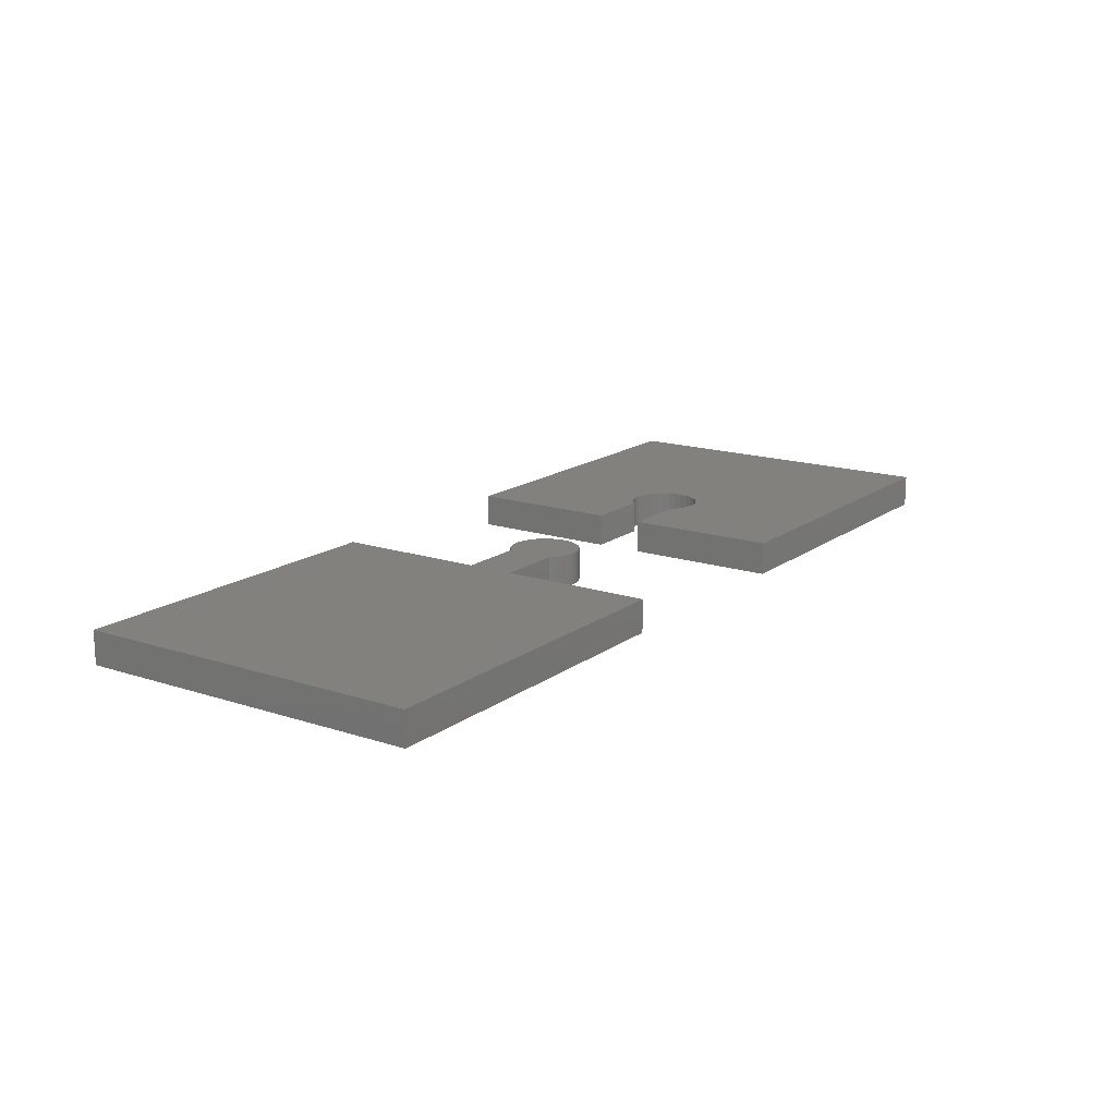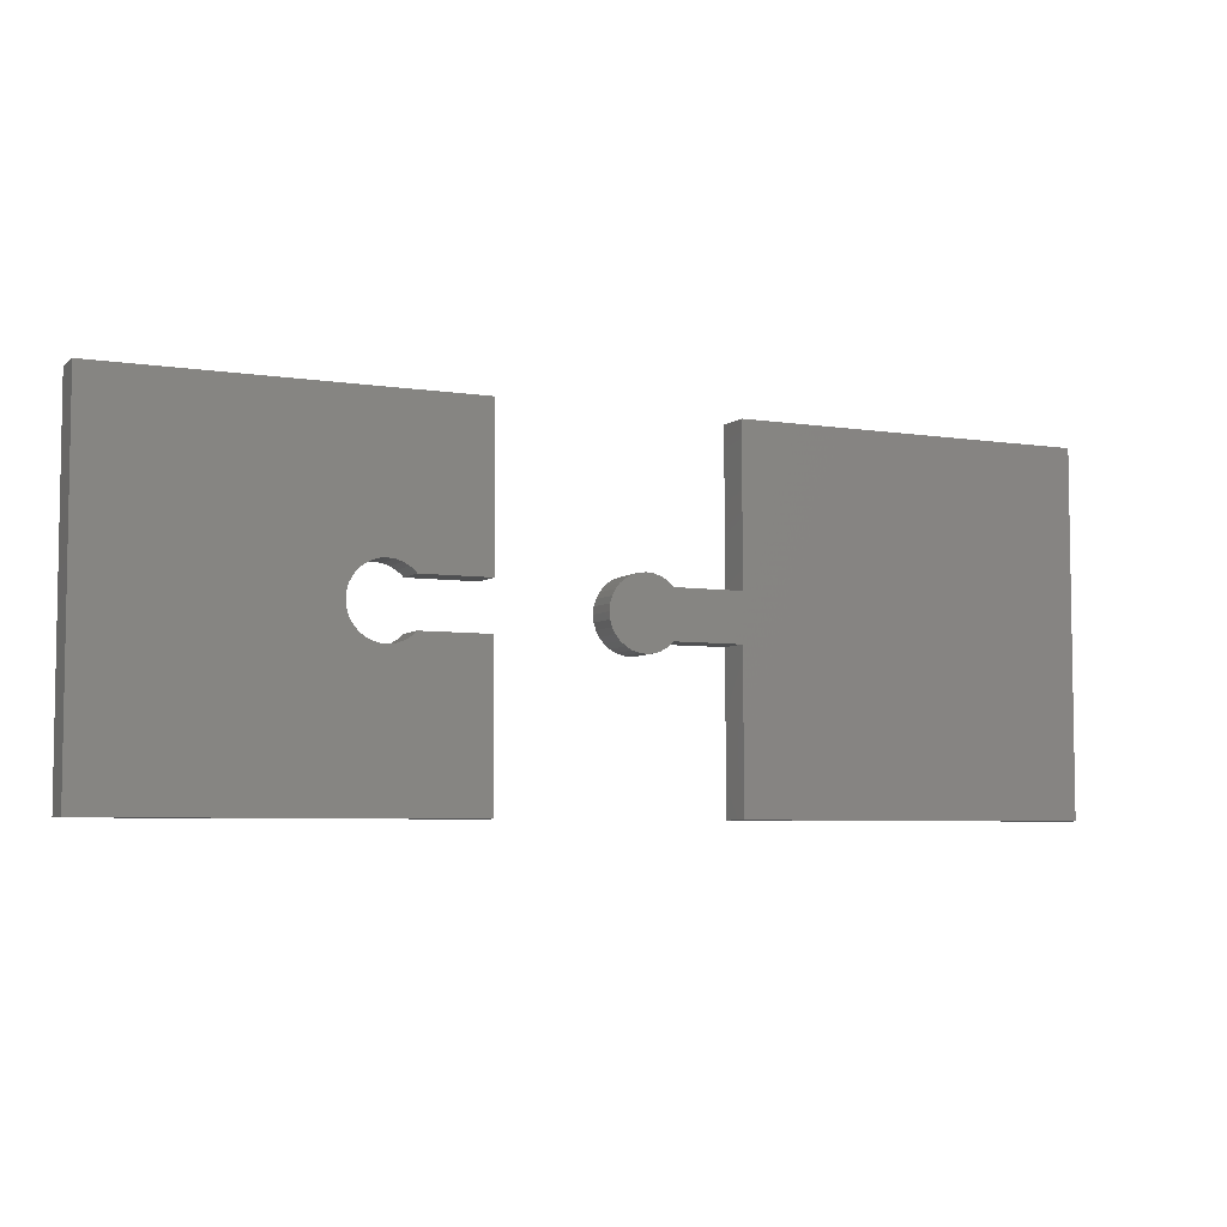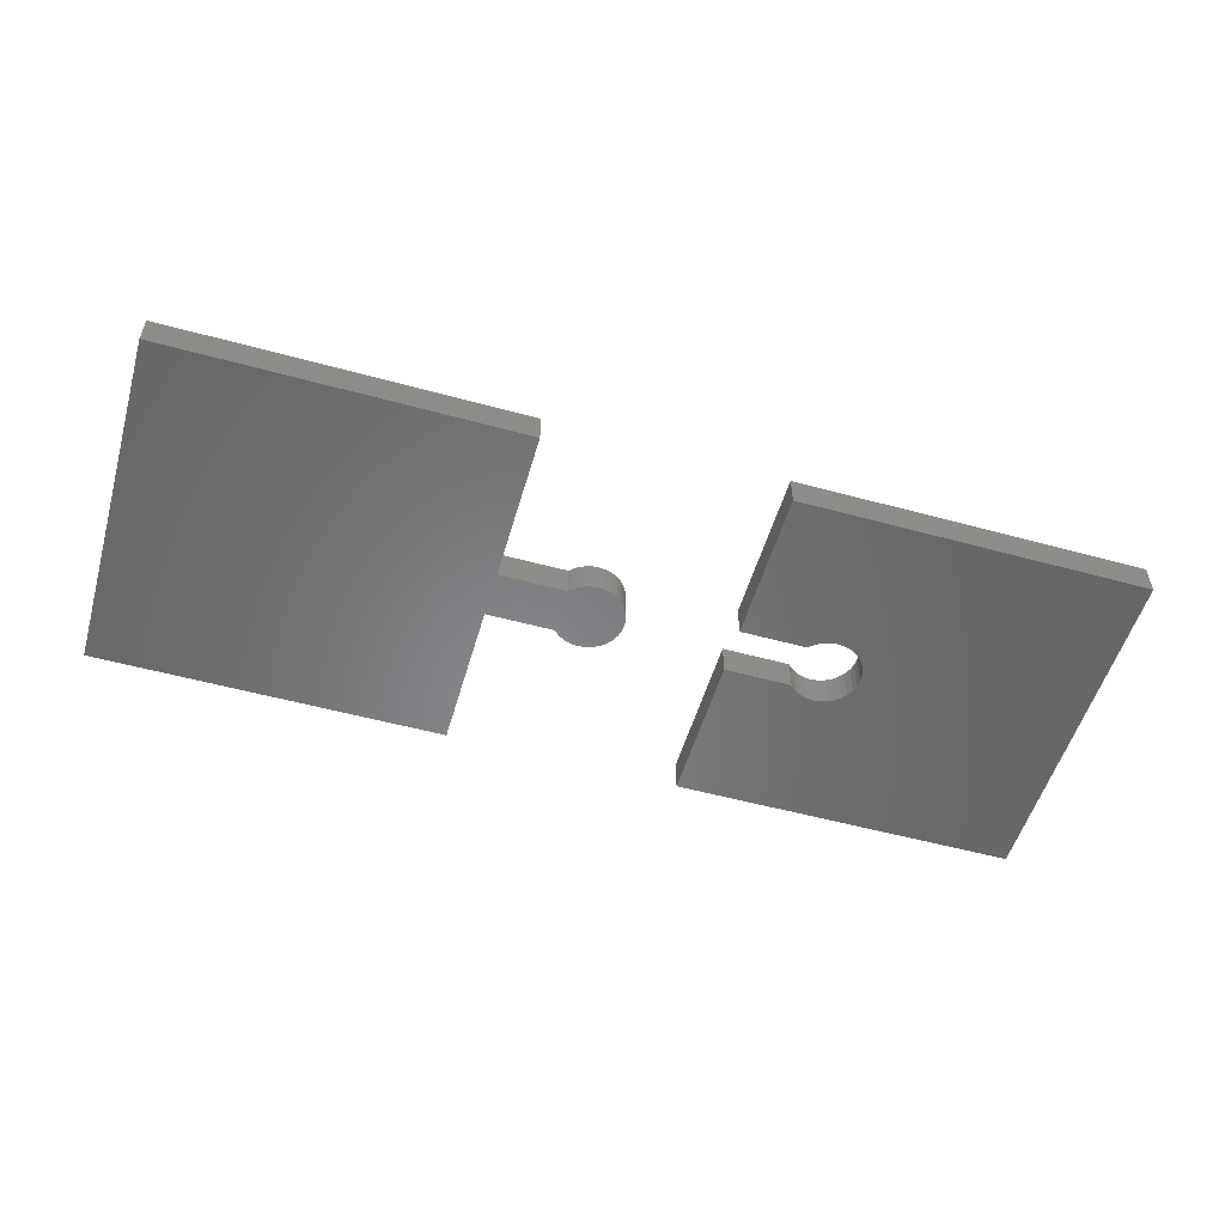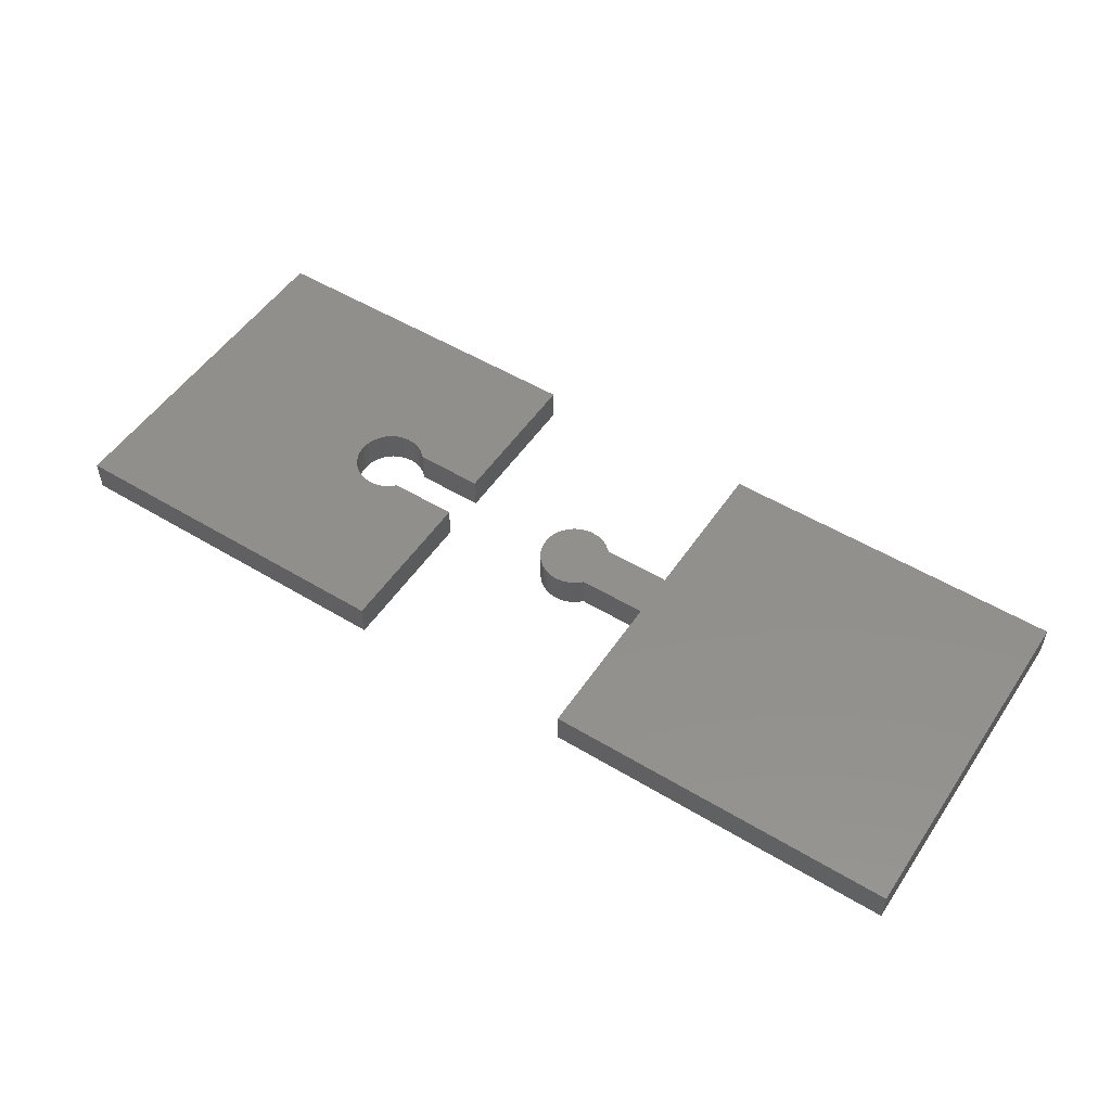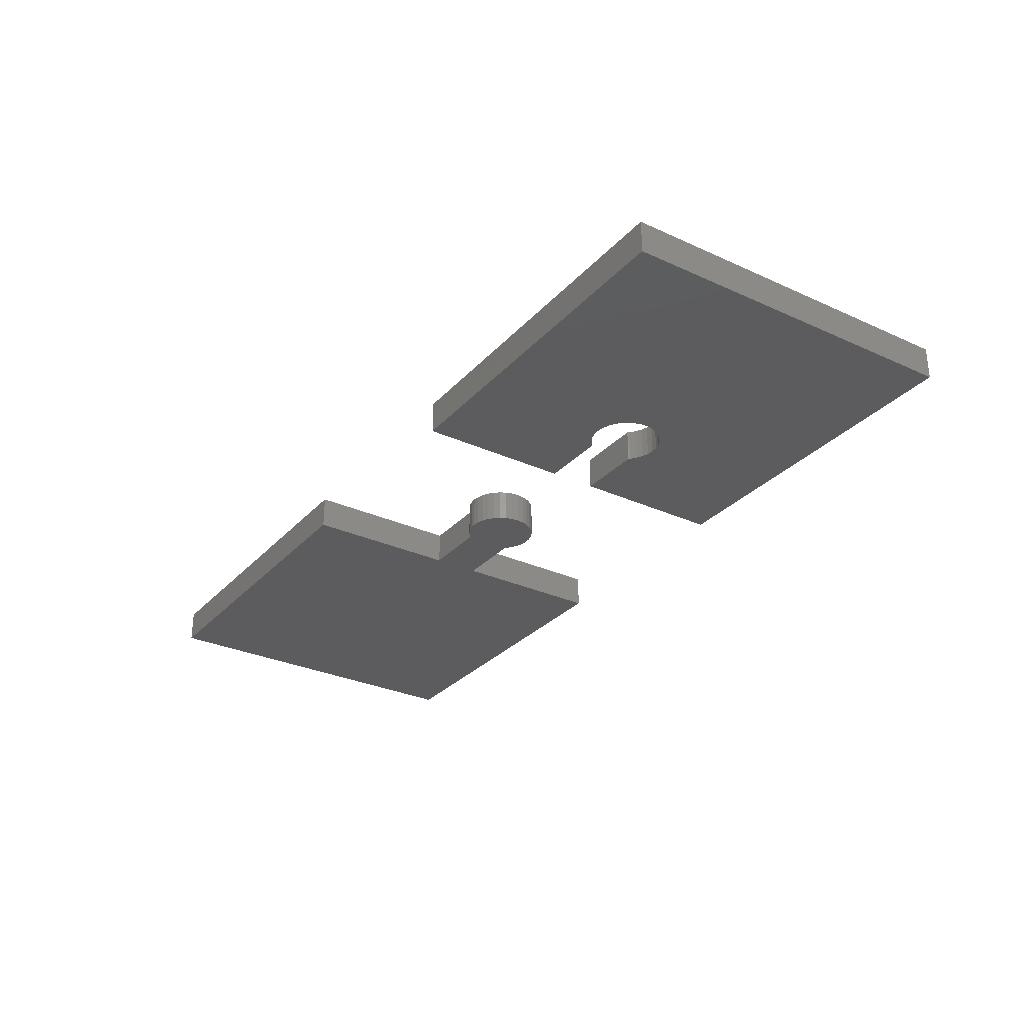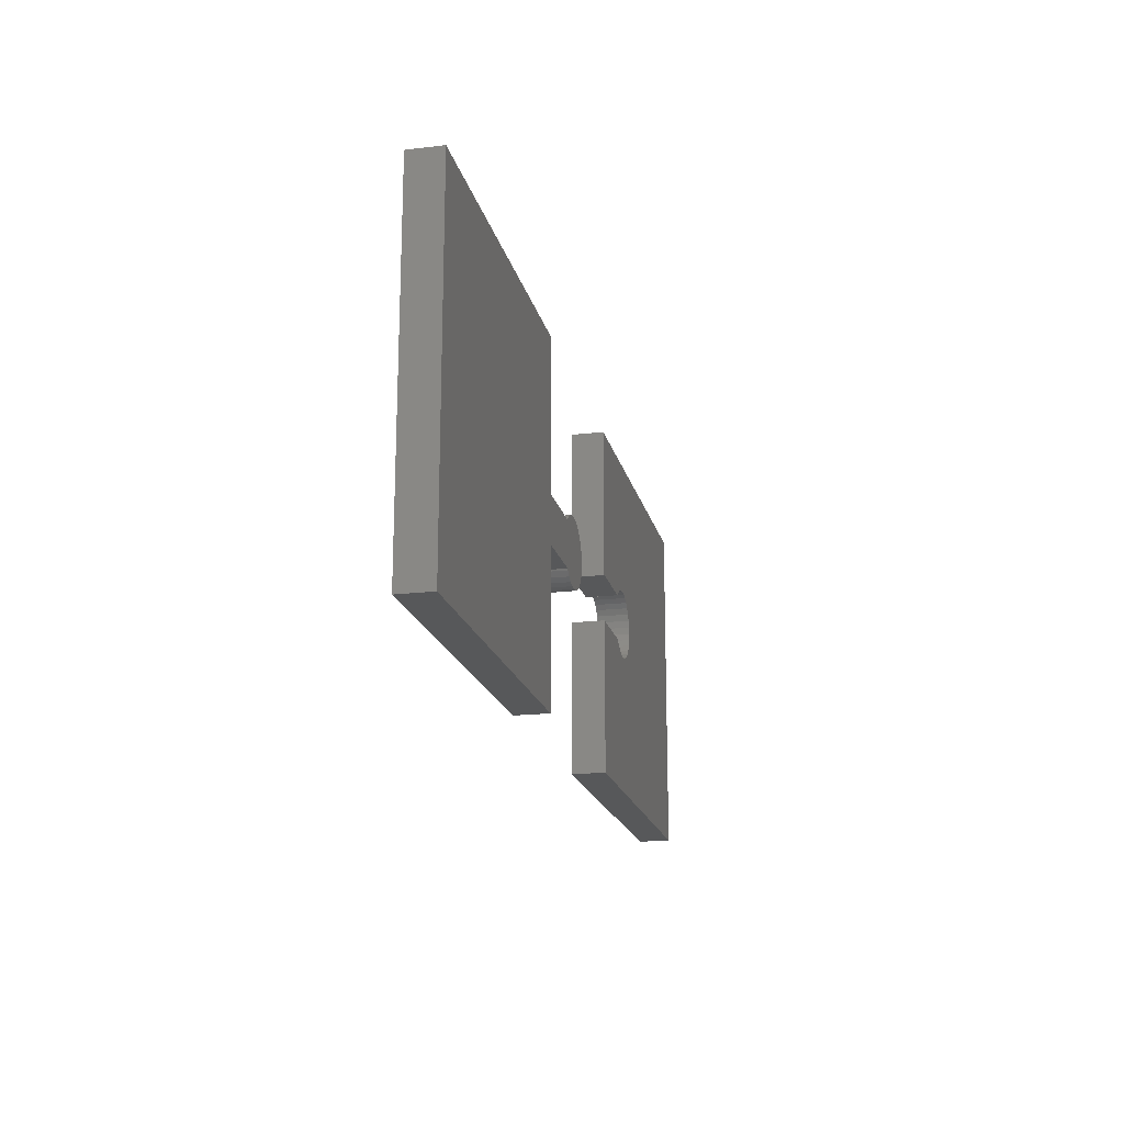
<metadata>
{"format":"stl","ext":"stl","renderer":"f3d","projection":"perspective","resolution":1024,"background":"white","views":[{"elev":16.0,"azim":-55.6,"up":"+Z"},{"elev":-5.7,"azim":154.5,"up":"+Y"},{"elev":-53.8,"azim":-16.2,"up":"+Z"},{"elev":52.1,"azim":-146.9,"up":"+Z"},{"elev":-29.8,"azim":56.3,"up":"+Z"},{"elev":-18.5,"azim":-77.3,"up":"+Y"}]}
</metadata>
<code>
# stl→obj: 132 verts, 256 faces
v 0 0 0
v 0 0 1.4
v 0 15 0
v 0 15 1.4
v 15 0 0
v 15 0 1.4
v 15 8.5 0
v 15 15 0
v 15 6.5 0
v 17.94 6.439 0
v 19 9 0
v 19.29 8.971 0
v 18.17 6.253 0
v 19.57 8.886 0
v 18.43 6.114 0
v 19.83 8.747 0
v 20.06 8.561 0
v 18.71 6.029 0
v 20.25 8.333 0
v 19 6 0
v 20.39 8.074 0
v 19.29 6.029 0
v 20.47 7.793 0
v 20.5 7.5 0
v 19.57 6.114 0
v 20.47 7.207 0
v 19.83 6.253 0
v 20.39 6.926 0
v 20.06 6.439 0
v 20.25 6.667 0
v 17.89 8.5 0
v 18.43 8.886 0
v 18.71 8.971 0
v 18.17 8.747 0
v 17.89 6.5 0
v 17.94 8.561 0
v 15 15 1.4
v 17.89 6.5 1.4
v 15 6.5 1.4
v 19 6 1.4
v 18.17 6.253 1.4
v 17.94 6.439 1.4
v 18.43 6.114 1.4
v 18.71 6.029 1.4
v 19.29 6.029 1.4
v 19.57 6.114 1.4
v 19.83 6.253 1.4
v 15 8.5 1.4
v 17.89 8.5 1.4
v 20.47 7.207 1.4
v 20.5 7.5 1.4
v 18.17 8.747 1.4
v 17.94 8.561 1.4
v 20.47 7.793 1.4
v 18.43 8.886 1.4
v 20.39 8.074 1.4
v 18.71 8.971 1.4
v 20.25 8.333 1.4
v 19 9 1.4
v 20.06 8.561 1.4
v 19.57 8.886 1.4
v 19.29 8.971 1.4
v 19.83 8.747 1.4
v 20.06 6.439 1.4
v 20.39 6.926 1.4
v 20.25 6.667 1.4
v 25 0 0
v 25 0 1.4
v 25 6.5 0
v 25 6.5 1.4
v 40 0 0
v 40 0 1.4
v 27.94 6.439 0
v 27.89 6.5 0
v 28.17 6.253 0
v 28.43 6.114 0
v 29 6 0
v 28.71 6.029 0
v 29.29 6.029 0
v 29.57 6.114 0
v 29.83 6.253 0
v 30.06 6.439 0
v 30.25 6.667 0
v 30.39 6.926 0
v 30.47 7.207 0
v 30.5 7.5 0
v 30.47 7.793 0
v 30.39 8.074 0
v 30.25 8.333 0
v 30.06 8.561 0
v 25 15 0
v 29.83 8.747 0
v 29.57 8.886 0
v 29.29 8.971 0
v 29 9 0
v 25 8.5 0
v 28.17 8.747 0
v 27.94 8.561 0
v 28.43 8.886 0
v 28.71 8.971 0
v 27.89 8.5 0
v 40 15 0
v 27.89 6.5 1.4
v 30.06 8.561 1.4
v 30.25 8.333 1.4
v 28.71 6.029 1.4
v 25 15 1.4
v 25 8.5 1.4
v 40 15 1.4
v 29.29 8.971 1.4
v 29.57 8.886 1.4
v 28.43 6.114 1.4
v 28.17 6.253 1.4
v 27.89 8.5 1.4
v 27.94 8.561 1.4
v 28.17 8.747 1.4
v 28.43 8.886 1.4
v 29 9 1.4
v 30.39 8.074 1.4
v 29.83 8.747 1.4
v 30.47 7.793 1.4
v 30.5 7.5 1.4
v 30.47 7.207 1.4
v 30.39 6.926 1.4
v 30.25 6.667 1.4
v 30.06 6.439 1.4
v 29.83 6.253 1.4
v 29.57 6.114 1.4
v 29.29 6.029 1.4
v 27.94 6.439 1.4
v 29 6 1.4
v 28.71 8.971 1.4
f 1 2 3
f 3 2 4
f 2 1 5
f 6 2 5
f 1 3 5
f 7 3 8
f 5 3 9
f 10 11 12
f 13 12 14
f 15 16 17
f 18 17 19
f 20 19 21
f 22 23 24
f 25 24 26
f 27 26 28
f 29 28 30
f 25 26 27
f 20 23 22
f 22 24 25
f 20 21 23
f 18 19 20
f 13 16 15
f 15 17 18
f 31 32 33
f 13 14 16
f 31 34 32
f 10 12 13
f 35 11 10
f 31 36 34
f 7 31 9
f 7 9 3
f 27 28 29
f 9 31 33
f 9 33 11
f 9 11 35
f 3 4 8
f 8 4 37
f 4 2 6
f 38 4 39
f 39 4 6
f 40 4 38
f 41 38 42
f 43 38 41
f 44 38 43
f 40 38 44
f 45 4 40
f 46 4 45
f 47 4 46
f 48 4 47
f 49 50 51
f 52 53 54
f 55 52 56
f 57 55 58
f 59 57 60
f 61 62 63
f 63 59 60
f 60 57 58
f 58 55 56
f 56 52 54
f 54 53 51
f 53 49 51
f 64 48 47
f 62 59 63
f 49 65 50
f 49 66 65
f 49 64 66
f 49 48 64
f 48 37 4
f 6 5 9
f 39 6 9
f 39 9 35
f 38 39 35
f 35 10 38
f 38 10 42
f 42 10 13
f 41 42 13
f 41 13 15
f 43 41 15
f 43 15 18
f 44 43 18
f 44 18 20
f 40 44 20
f 40 20 22
f 45 40 22
f 45 22 25
f 46 45 25
f 46 25 27
f 47 46 27
f 47 27 29
f 64 47 29
f 64 29 30
f 66 64 30
f 66 30 28
f 65 66 28
f 65 28 26
f 50 65 26
f 50 26 24
f 51 50 24
f 24 23 54
f 51 24 54
f 23 21 56
f 54 23 56
f 21 19 58
f 56 21 58
f 19 17 60
f 58 19 60
f 16 63 17
f 17 63 60
f 14 61 16
f 16 61 63
f 12 62 14
f 14 62 61
f 11 59 12
f 12 59 62
f 33 57 11
f 11 57 59
f 32 55 33
f 33 55 57
f 34 52 32
f 32 52 55
f 36 53 34
f 34 53 52
f 31 49 36
f 36 49 53
f 7 48 31
f 31 48 49
f 48 7 8
f 37 48 8
f 67 68 69
f 69 68 70
f 68 67 71
f 72 68 71
f 67 69 71
f 73 69 74
f 75 69 73
f 76 69 75
f 71 69 76
f 77 71 78
f 71 77 79
f 79 80 71
f 80 81 71
f 81 82 71
f 82 83 71
f 83 84 71
f 84 85 71
f 85 86 71
f 86 87 71
f 87 88 71
f 88 89 71
f 89 90 71
f 90 91 71
f 92 91 90
f 93 91 92
f 94 91 93
f 95 91 94
f 96 97 98
f 99 96 100
f 96 98 101
f 97 96 99
f 100 96 91
f 100 91 95
f 71 91 102
f 78 71 76
f 103 74 70
f 70 74 69
f 70 68 72
f 104 105 72
f 106 70 72
f 107 108 109
f 110 111 109
f 112 113 70
f 108 114 115
f 108 115 116
f 108 117 109
f 108 116 117
f 118 110 109
f 106 112 70
f 105 119 72
f 109 111 120
f 109 104 72
f 109 120 104
f 119 121 72
f 121 122 72
f 122 123 72
f 123 124 72
f 124 125 72
f 125 126 72
f 126 127 72
f 127 128 72
f 128 129 72
f 113 130 70
f 129 131 72
f 131 106 72
f 130 103 70
f 117 132 109
f 132 118 109
f 72 71 102
f 109 72 102
f 91 107 102
f 102 107 109
f 96 108 91
f 91 108 107
f 101 114 108
f 96 101 108
f 98 115 114
f 101 98 114
f 97 116 115
f 98 97 115
f 99 117 116
f 97 99 116
f 100 132 117
f 99 100 117
f 95 118 132
f 100 95 132
f 94 110 118
f 95 94 118
f 93 111 110
f 94 93 110
f 92 120 111
f 93 92 111
f 90 104 120
f 92 90 120
f 105 104 89
f 89 104 90
f 119 105 88
f 88 105 89
f 121 119 87
f 87 119 88
f 122 121 86
f 86 121 87
f 122 86 123
f 123 86 85
f 123 85 124
f 124 85 84
f 124 84 125
f 125 84 83
f 125 83 126
f 126 83 82
f 126 82 127
f 127 82 81
f 127 81 128
f 128 81 80
f 128 80 129
f 129 80 79
f 129 79 131
f 131 79 77
f 131 77 106
f 106 77 78
f 106 78 112
f 112 78 76
f 112 76 113
f 113 76 75
f 113 75 130
f 130 75 73
f 103 130 73
f 74 103 73

</code>
